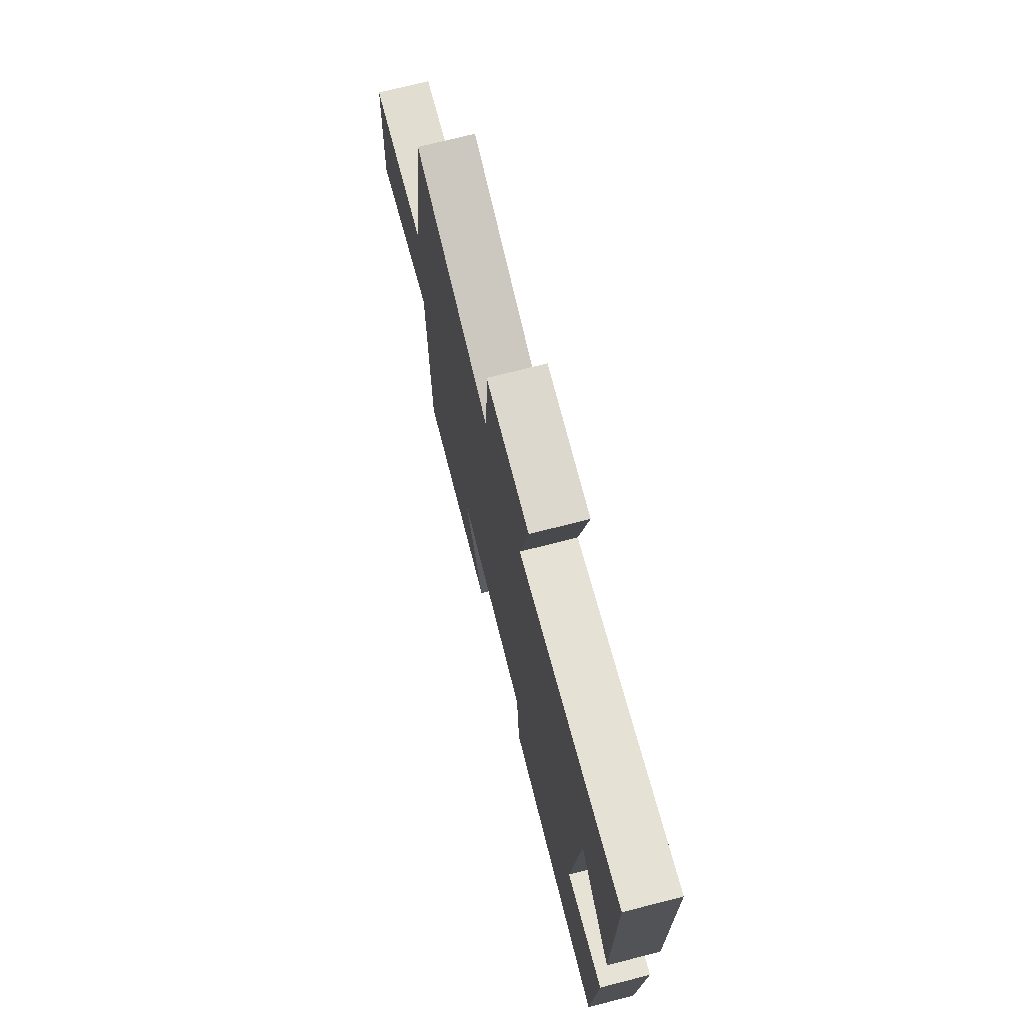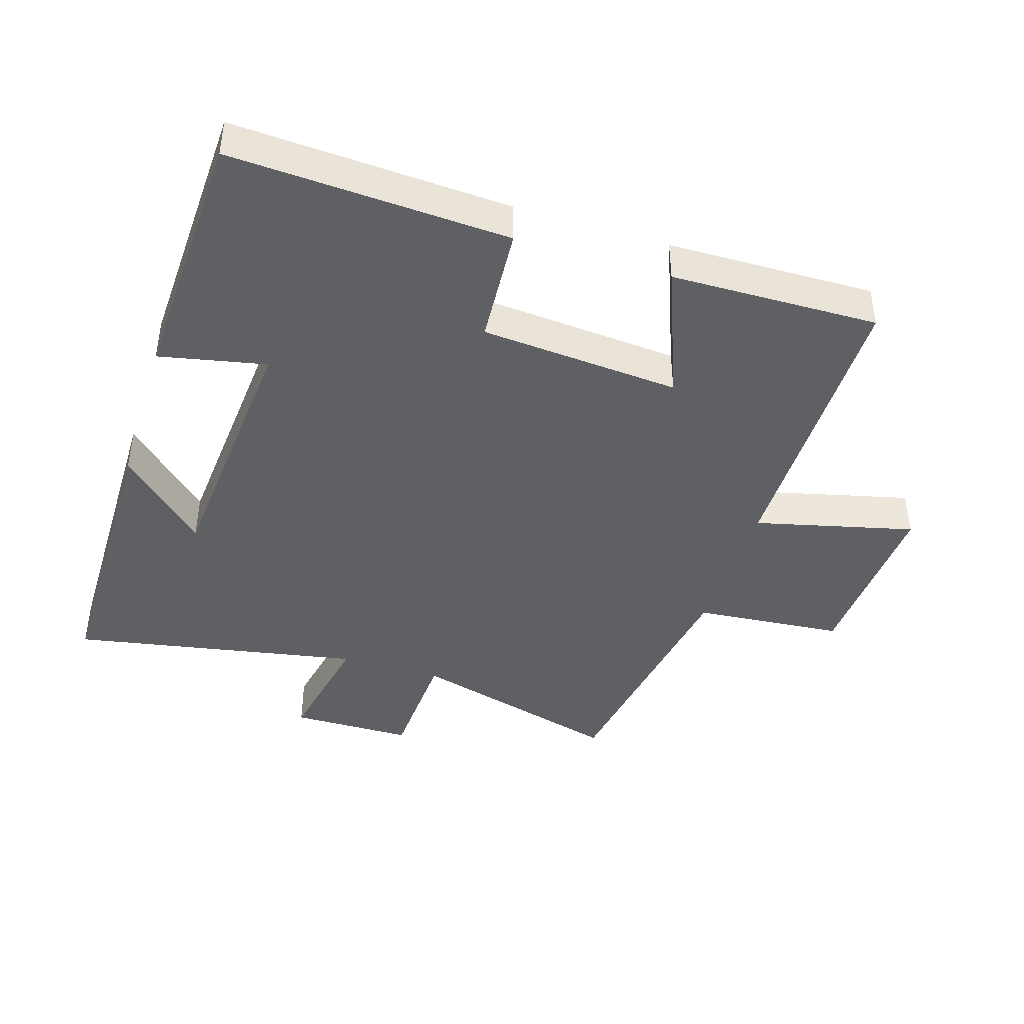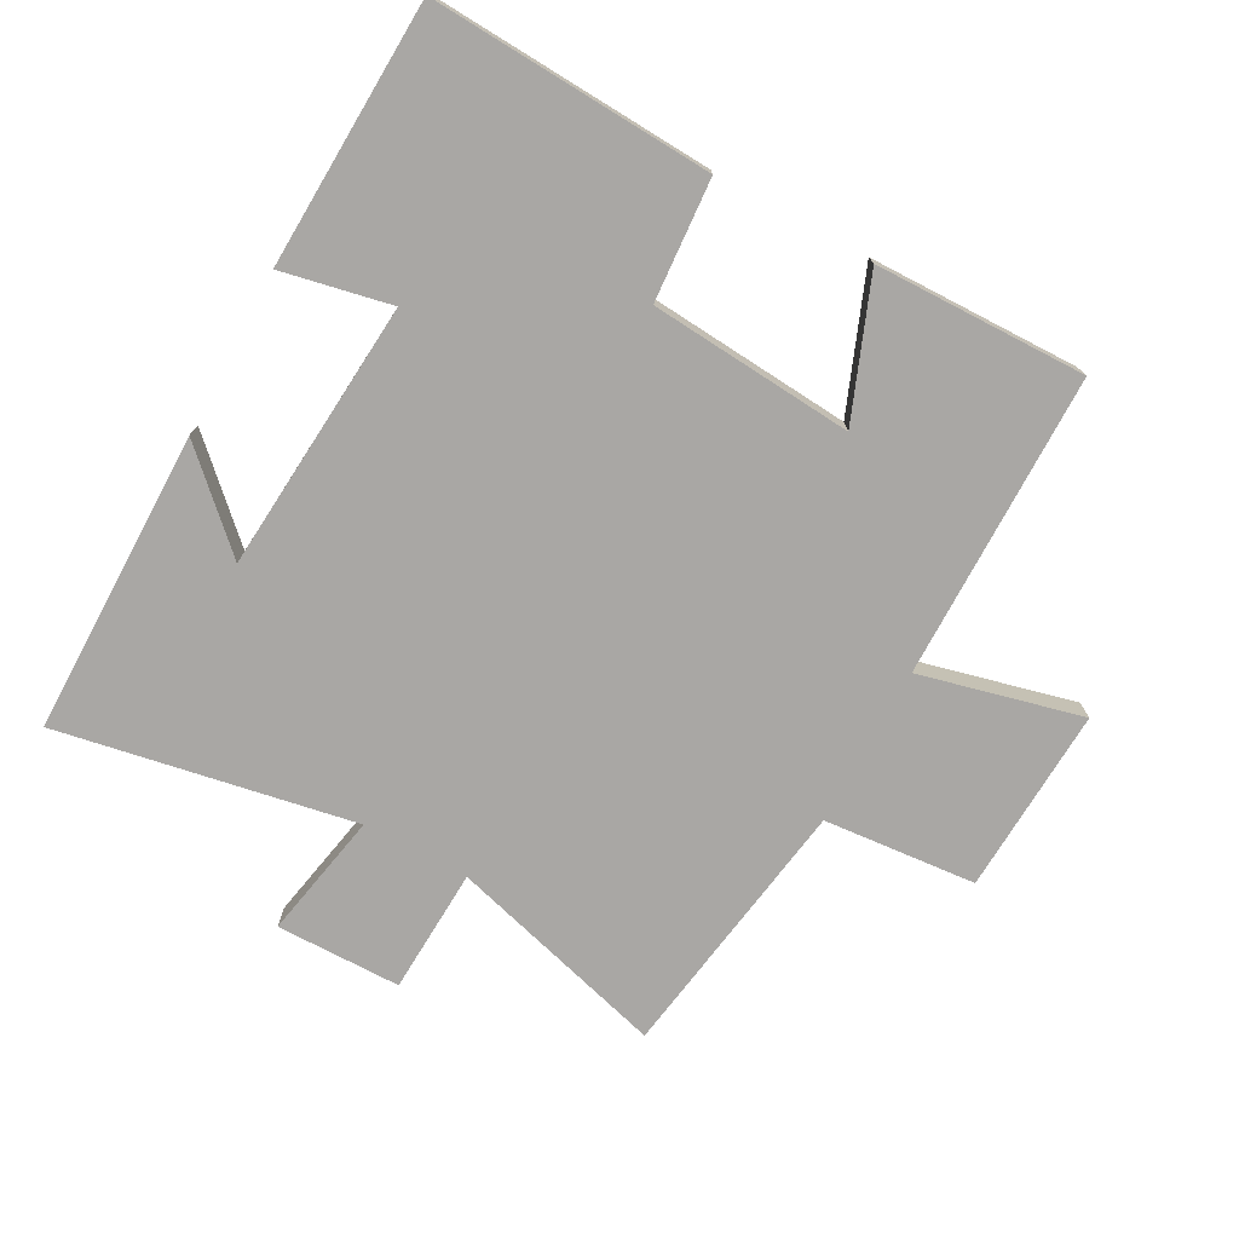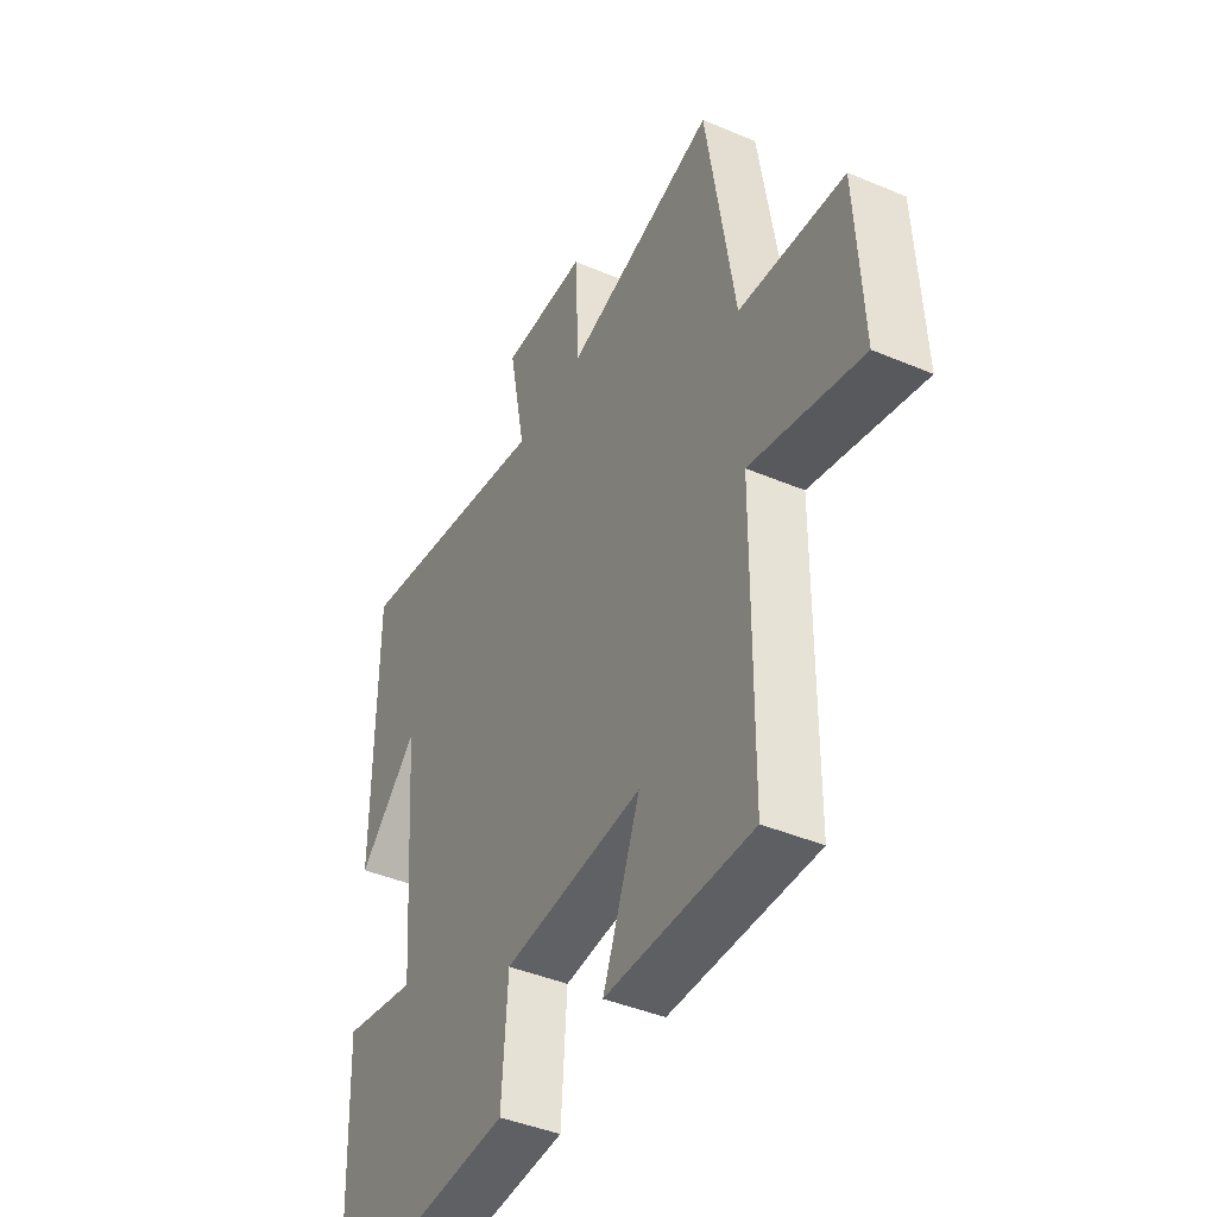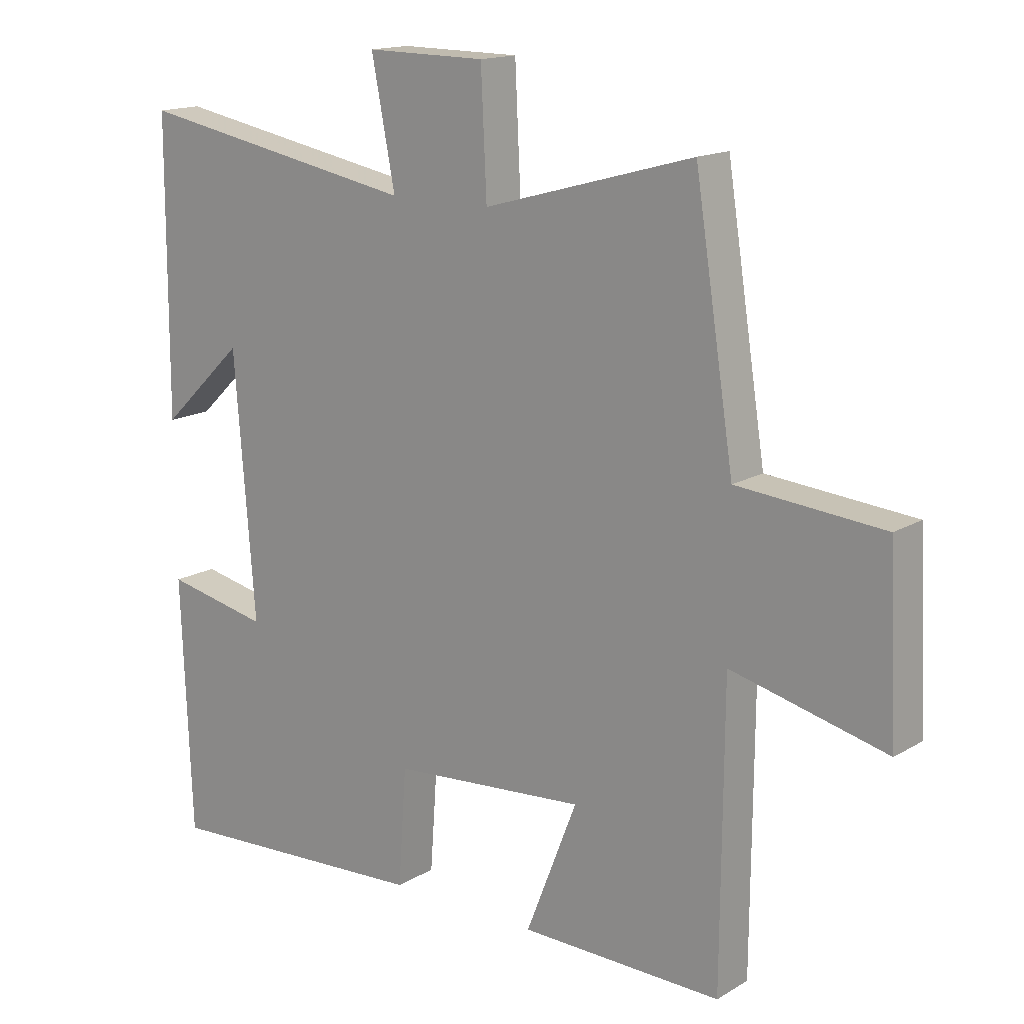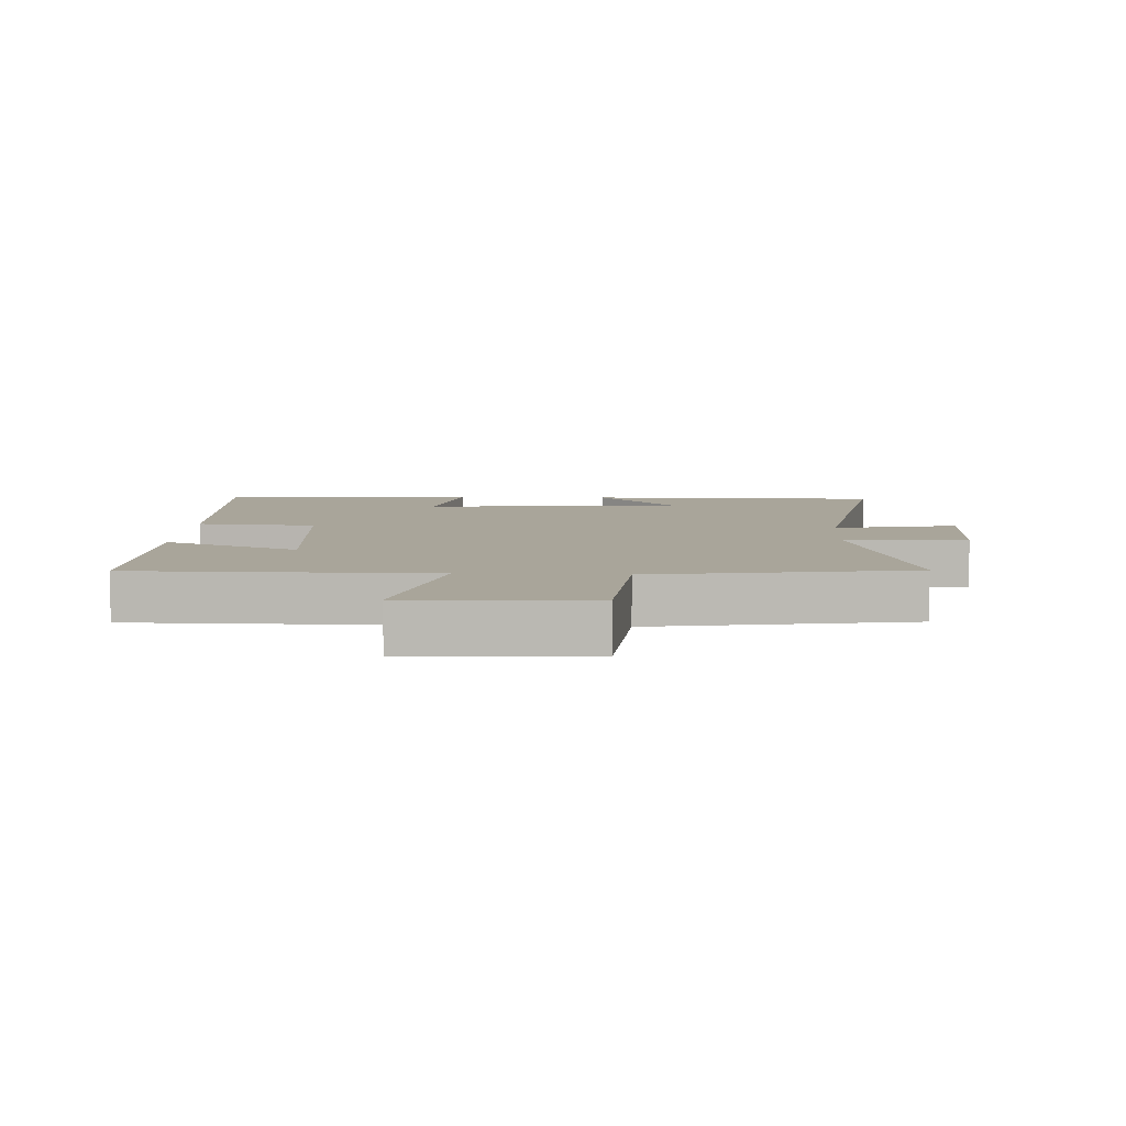
<metadata>
{"format":"obj","ext":"obj","renderer":"f3d","projection":"perspective","resolution":1024,"background":"white","views":[{"elev":72.8,"azim":75.7,"up":"+Z"},{"elev":-42.3,"azim":162.6,"up":"+Y"},{"elev":-74.8,"azim":151.5,"up":"+Y"},{"elev":-42.6,"azim":-116.8,"up":"+Z"},{"elev":15.5,"azim":-140.9,"up":"+Z"},{"elev":7.5,"azim":-87.3,"up":"+Y"}]}
</metadata>
<code>
v 0.484 0.07 -0.523
v 0.059 0.07 -0.5
v 0.046 0.07 -0.317
v -0.26 0.07 -0.293
v -0.179 0.07 -0.5
v -0.497 0.07 -0.506
v -0.5 0.07 -0.047
v -0.744 0.07 -0.107
v -0.73 0.07 0.173
v -0.5 0.07 0.193
v -0.438 0.07 0.592
v -0.108 0.07 0.5
v -0.099 0.07 0.689
v 0.089 0.07 0.691
v 0.052 0.07 0.5
v 0.498 0.07 0.582
v 0.5 0.07 0.125
v 0.368 0.07 0.251
v 0.336 0.07 -0.157
v 0.5 0.07 -0.123
v 0.484 0 -0.523
v 0.059 0 -0.5
v 0.046 0 -0.317
v -0.26 0 -0.293
v -0.179 0 -0.5
v -0.497 0 -0.506
v -0.5 0 -0.047
v -0.744 0 -0.107
v -0.73 0 0.173
v -0.5 0 0.193
v -0.438 0 0.592
v -0.108 0 0.5
v -0.099 0 0.689
v 0.089 0 0.691
v 0.052 0 0.5
v 0.498 0 0.582
v 0.5 0 0.125
v 0.368 0 0.251
v 0.336 0 -0.157
v 0.5 0 -0.123
f 1 2 3
f 20 1 3
f 19 20 3
f 18 19 3 4
f 16 17 18
f 15 16 18 4
f 12 13 14 15
f 12 15 4
f 10 11 12 4
f 7 8 9 10
f 6 7 10
f 5 6 10
f 4 5 10
f 23 22 21
f 23 21 40
f 23 40 39
f 24 23 39 38
f 38 37 36
f 24 38 36 35
f 35 34 33 32
f 24 35 32
f 24 32 31 30
f 30 29 28 27
f 30 27 26
f 30 26 25
f 30 25 24
f 1 21 22 2
f 2 22 23 3
f 3 23 24 4
f 4 24 25 5
f 5 25 26 6
f 6 26 27 7
f 7 27 28 8
f 8 28 29 9
f 9 29 30 10
f 10 30 31 11
f 11 31 32 12
f 12 32 33 13
f 13 33 34 14
f 14 34 35 15
f 15 35 36 16
f 16 36 37 17
f 17 37 38 18
f 18 38 39 19
f 19 39 40 20
f 20 40 21 1

</code>
